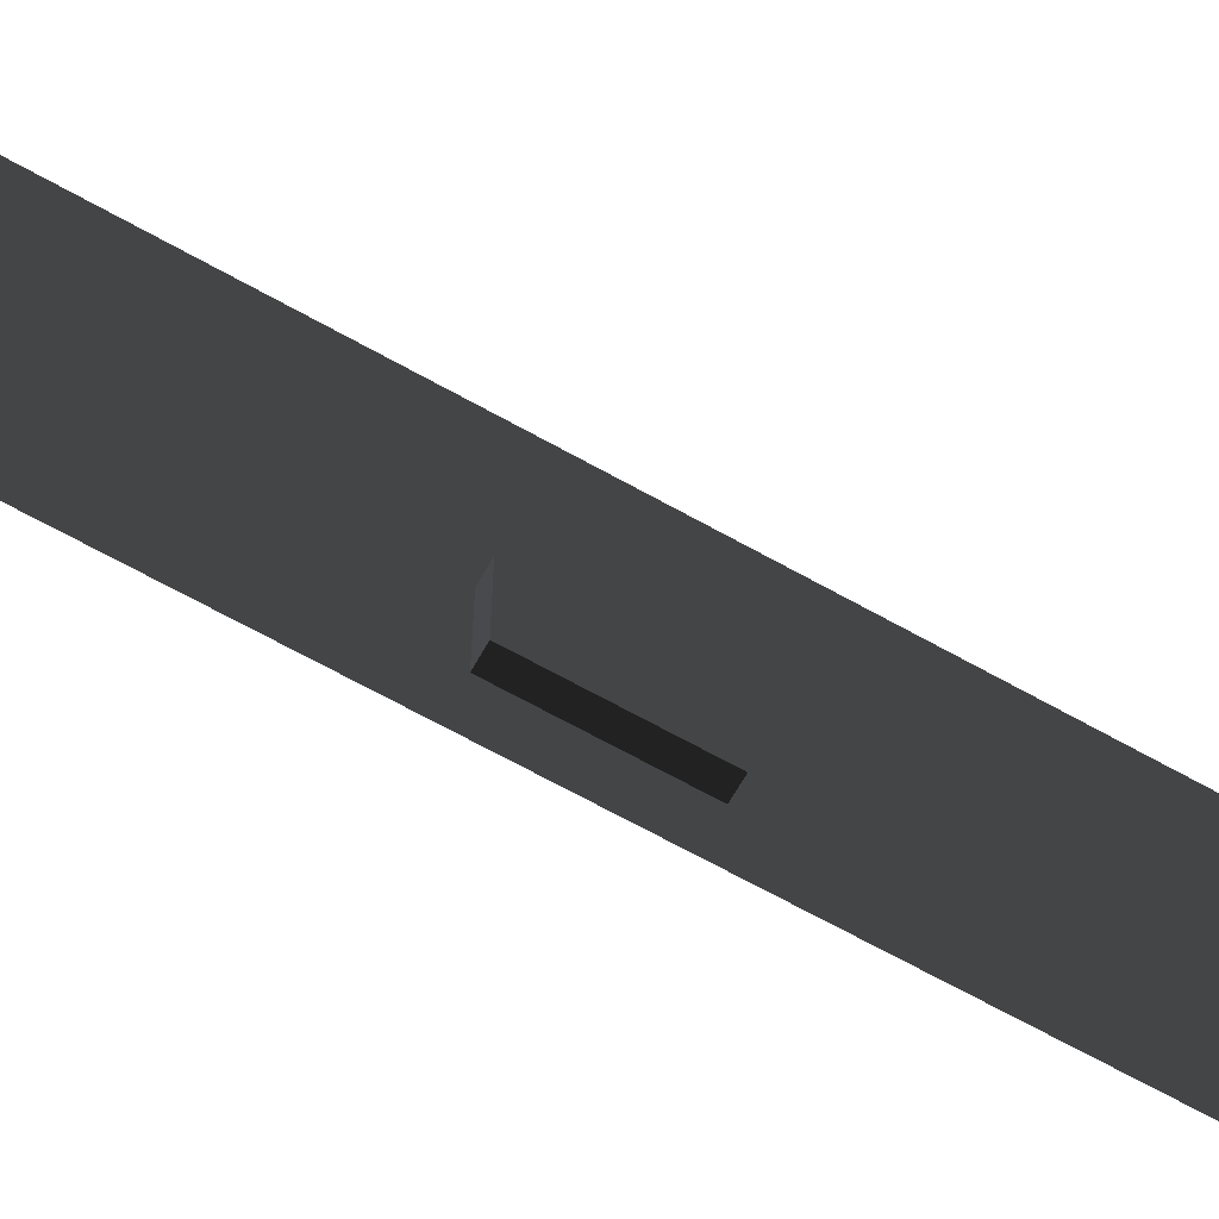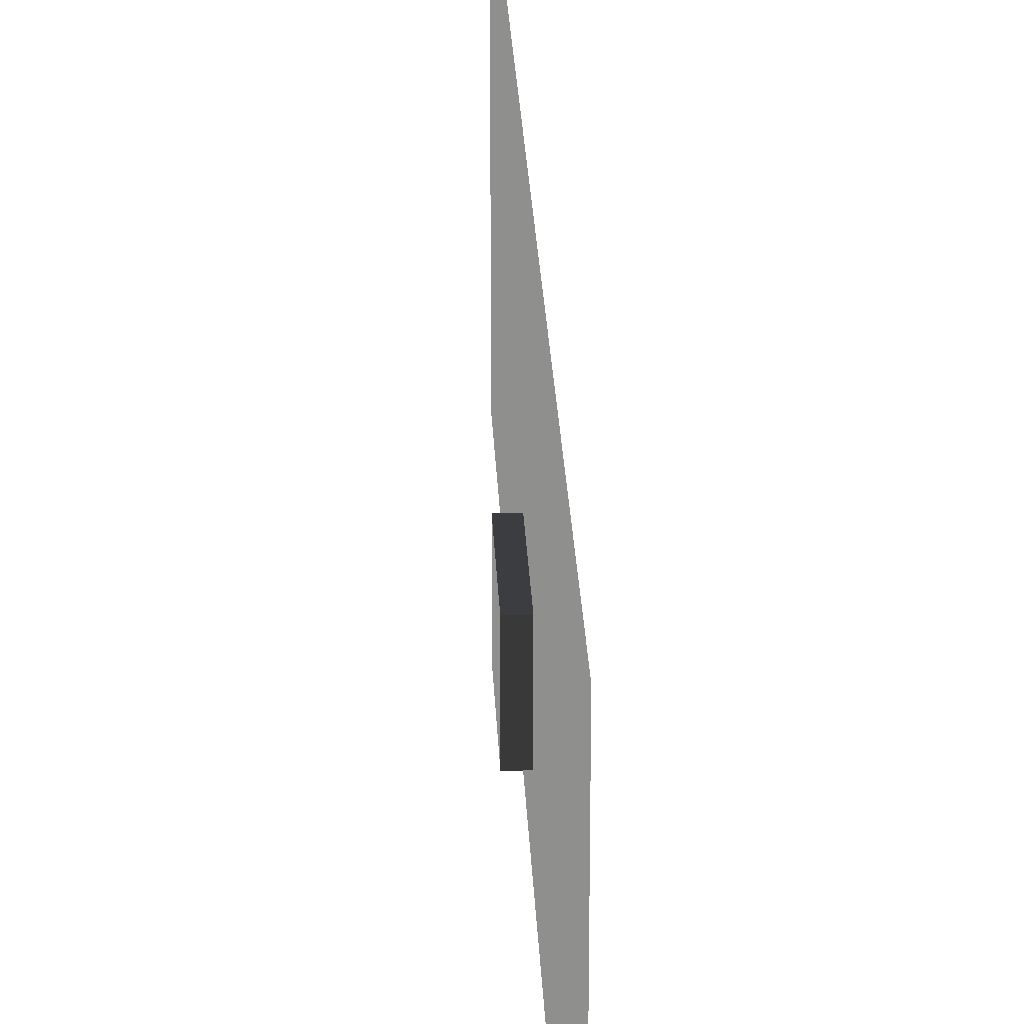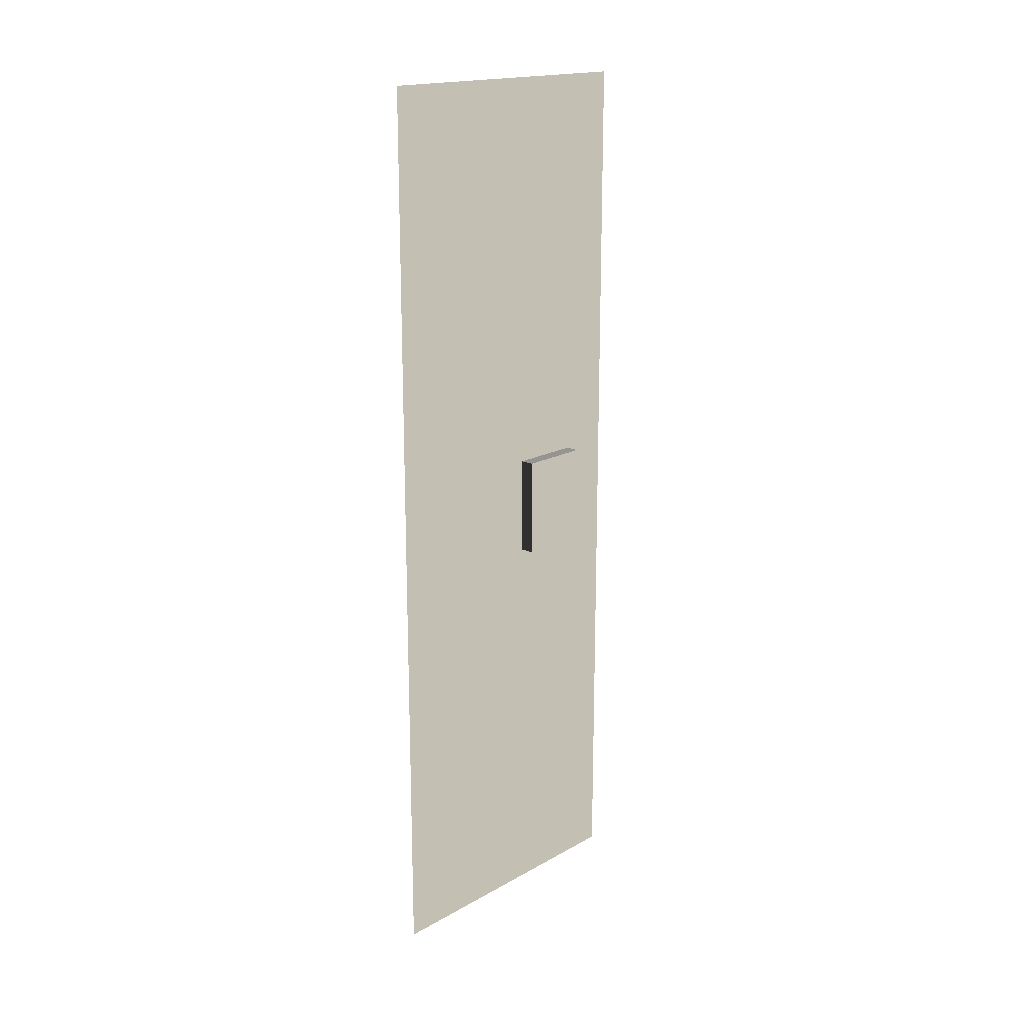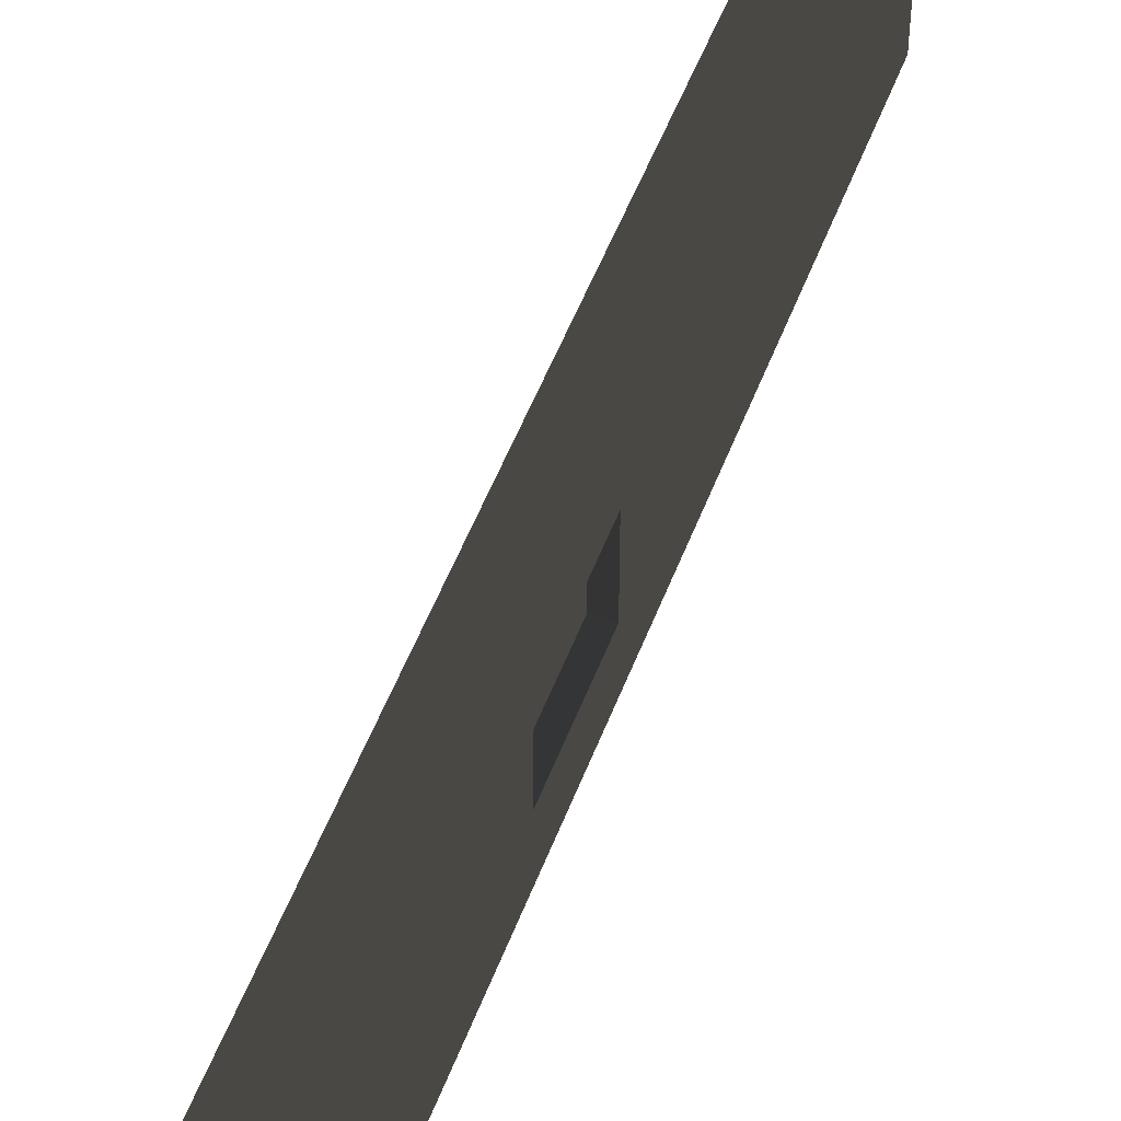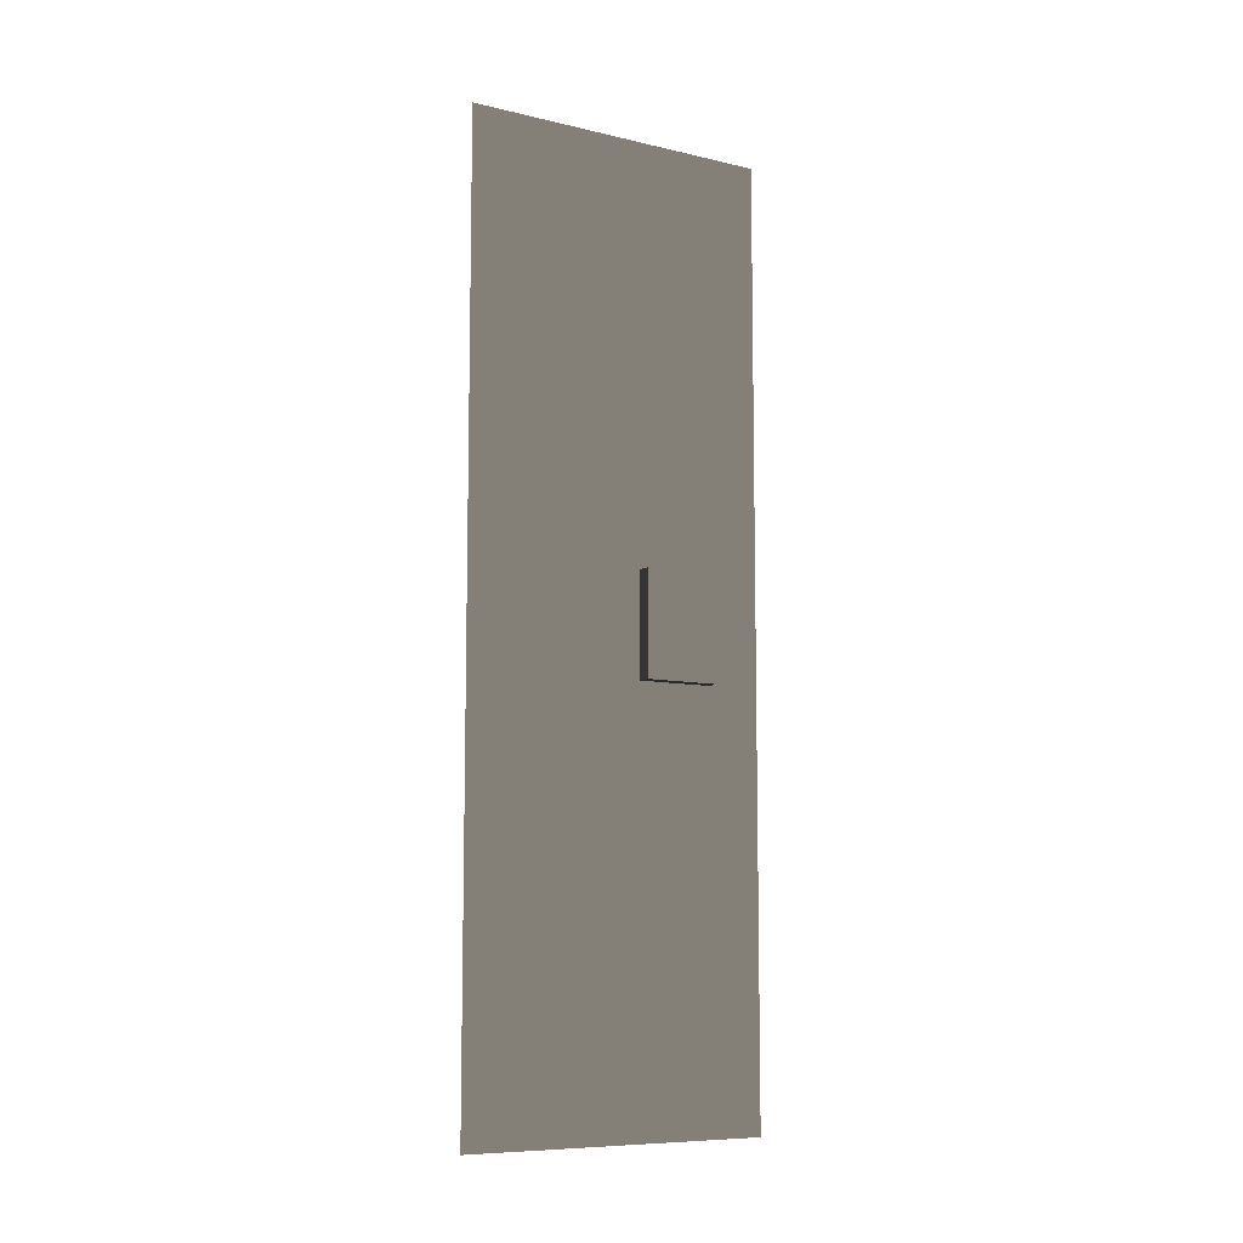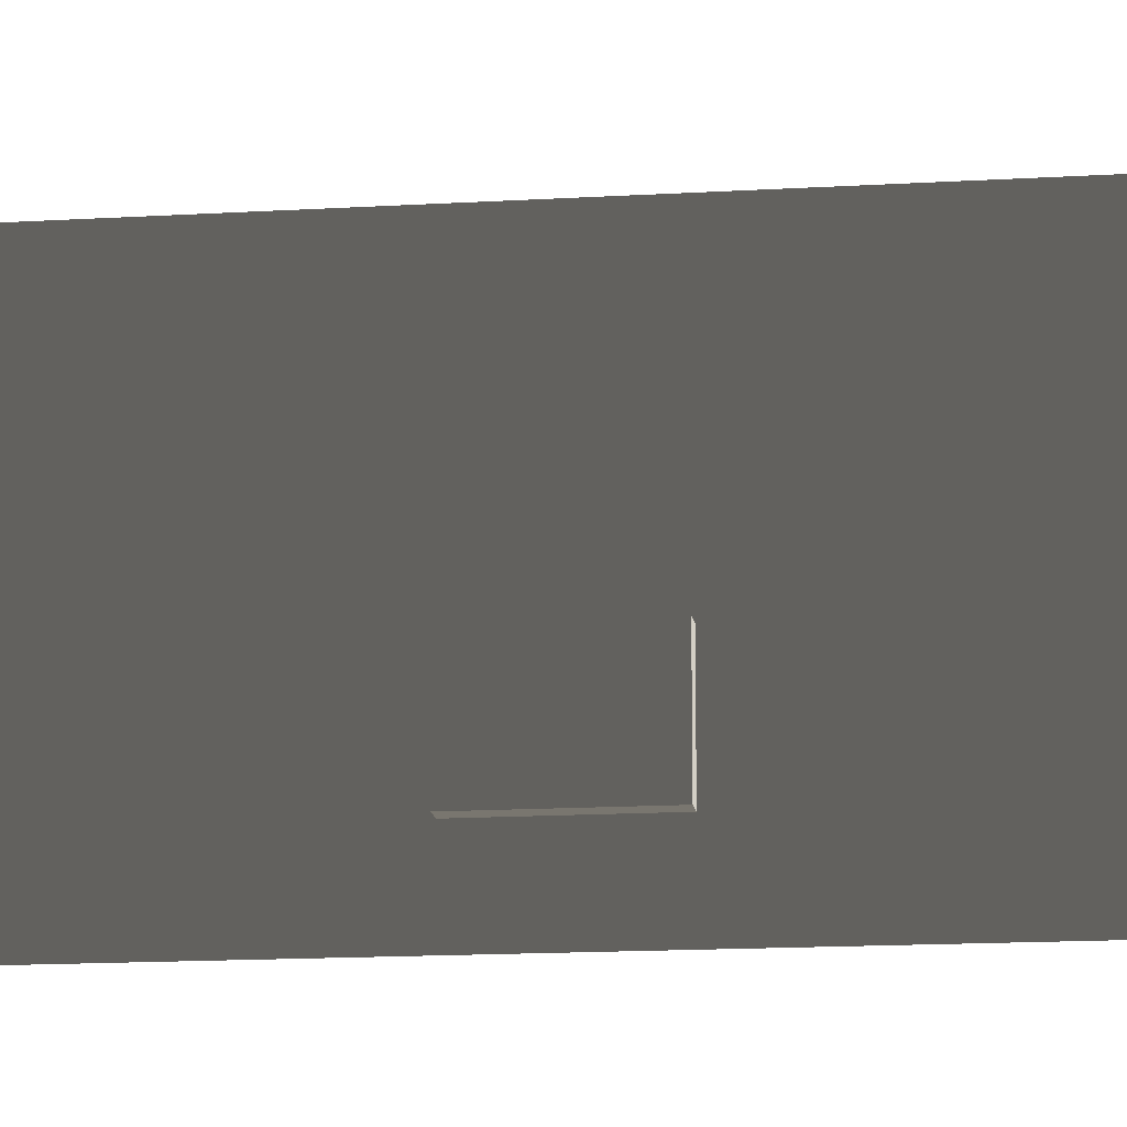
<metadata>
{"format":"obj","ext":"obj","renderer":"f3d","projection":"perspective","resolution":1024,"background":"white","views":[{"elev":-66.8,"azim":-119.4,"up":"+Y"},{"elev":25.0,"azim":-2.3,"up":"+Y"},{"elev":17.8,"azim":-137.2,"up":"+Z"},{"elev":51.6,"azim":20.2,"up":"+Y"},{"elev":-8.8,"azim":-122.0,"up":"+Z"},{"elev":-14.2,"azim":-82.3,"up":"+Y"}]}
</metadata>
<code>
v -8.583e-06 1.051e-21 0.0001502
v -2.594e-06 -157.5 157.5
v -2.594e-06 4.424e-05 157.5
v -8.583e-06 -157.5 0.0001502
v -7.232 -129.7 262.5
v -7.232 -91.24 210
v -7.232 -129.7 210
v -7.232 -91.24 262.5
v 1.399e-06 -91.24 262.5
v -7.232 -129.7 262.5
v 1.399e-06 -129.7 262.5
v -7.232 -91.24 262.5
v 1.399e-06 -129.7 262.5
v -7.232 -129.7 210
v -5.972e-07 -129.7 210
v -7.232 -129.7 262.5
v -5.972e-07 -129.7 210
v -7.232 -91.24 210
v -5.972e-07 -91.24 210
v -7.232 -129.7 210
v -5.972e-07 -91.24 210
v -7.232 -91.24 262.5
v 1.399e-06 -91.24 262.5
v -7.232 -91.24 210
v 3.396e-06 -4.424e-05 315
v 9.386e-06 -157.5 472.4
v 9.386e-06 4.424e-05 472.4
v 3.396e-06 -157.5 315
v -5.972e-07 -129.7 210
v -2.594e-06 4.424e-05 157.5
v -2.594e-06 -157.5 157.5
v 3.396e-06 -157.5 315
v -5.972e-07 -91.24 210
v 1.399e-06 -129.7 262.5
v 1.399e-06 -91.24 262.5
v 3.396e-06 -4.424e-05 315
g B3_BricksWall3X_7620_50
f 1 3 2
f 2 4 1
f 5 7 6
f 6 8 5
f 9 11 10
f 10 12 9
f 13 15 14
f 14 16 13
f 17 19 18
f 18 20 17
f 21 23 22
f 22 24 21
f 25 27 26
f 26 28 25
f 29 31 30
f 32 31 29
f 30 33 29
f 29 34 32
f 35 33 30
f 32 34 35
f 30 36 35
f 35 36 32

</code>
